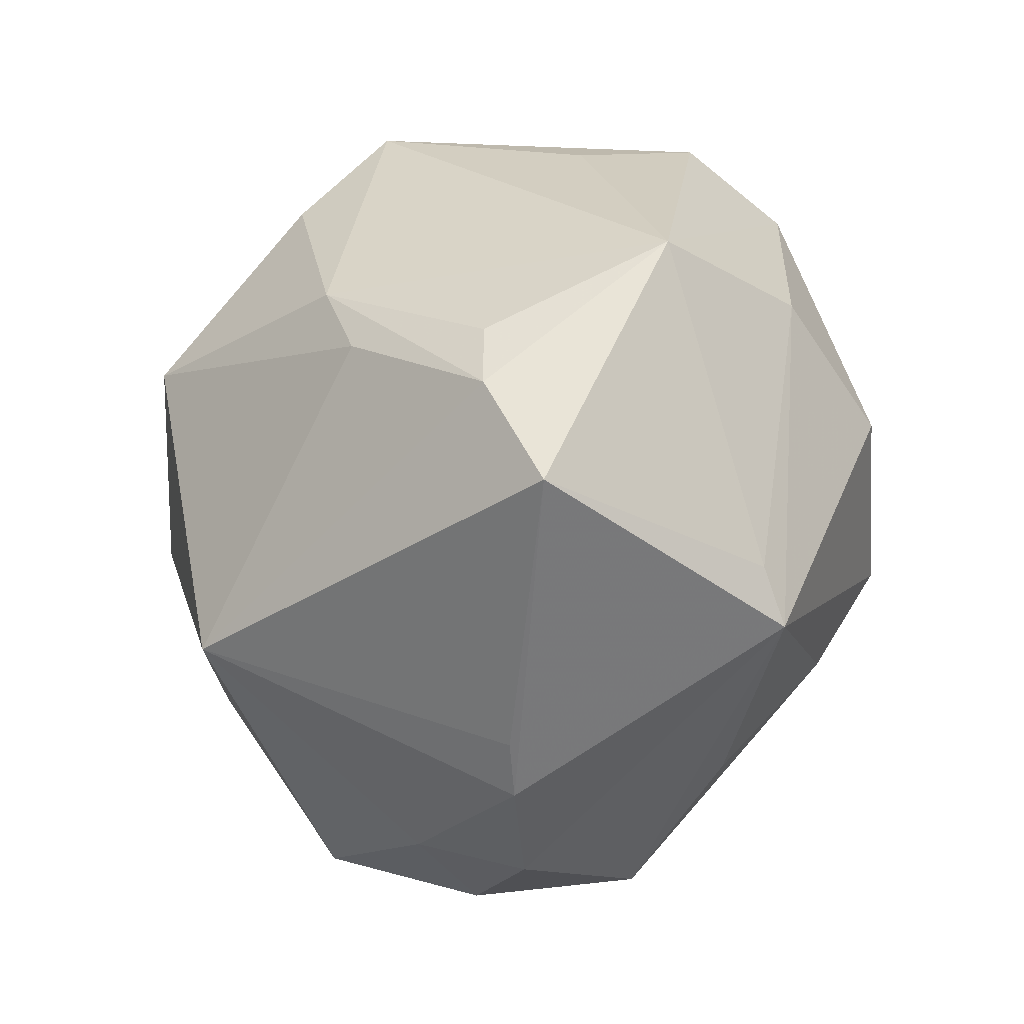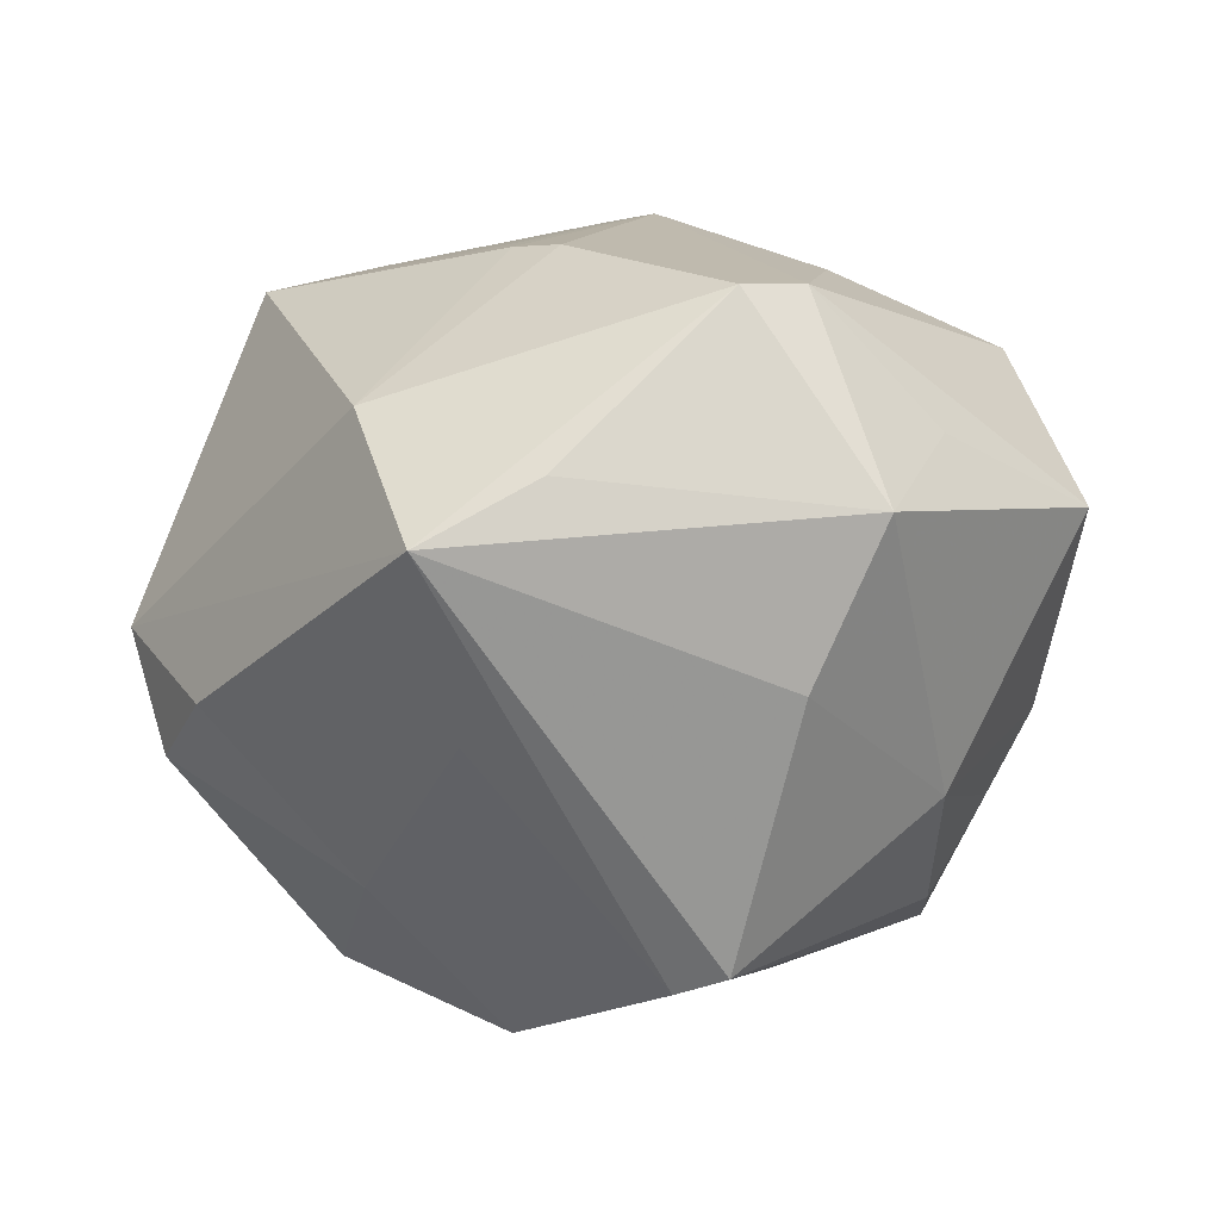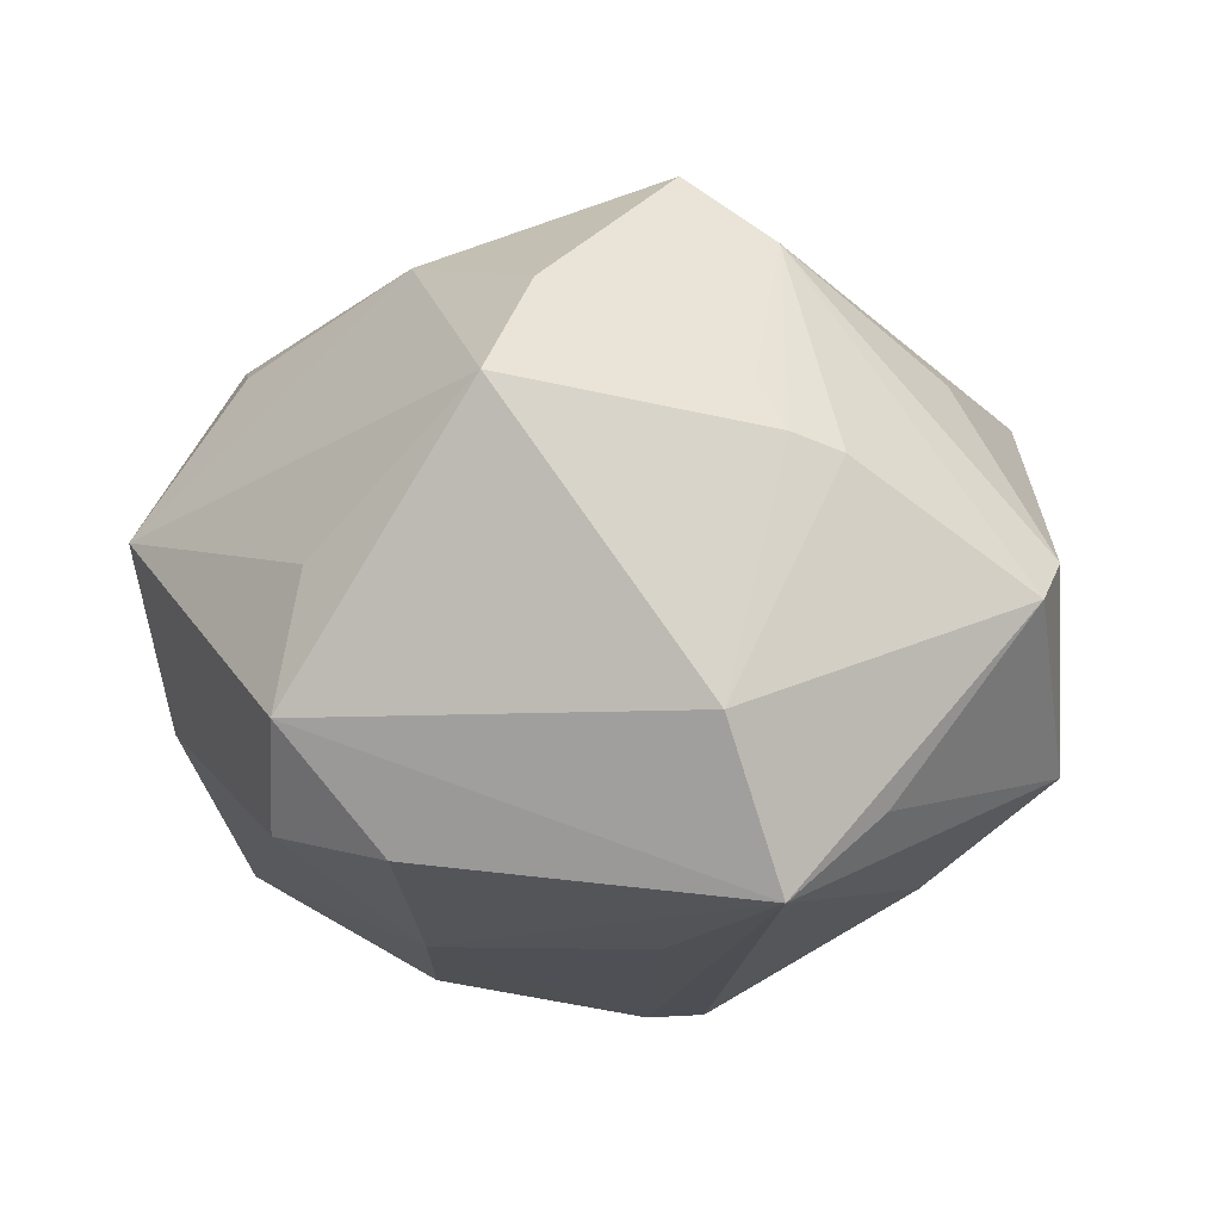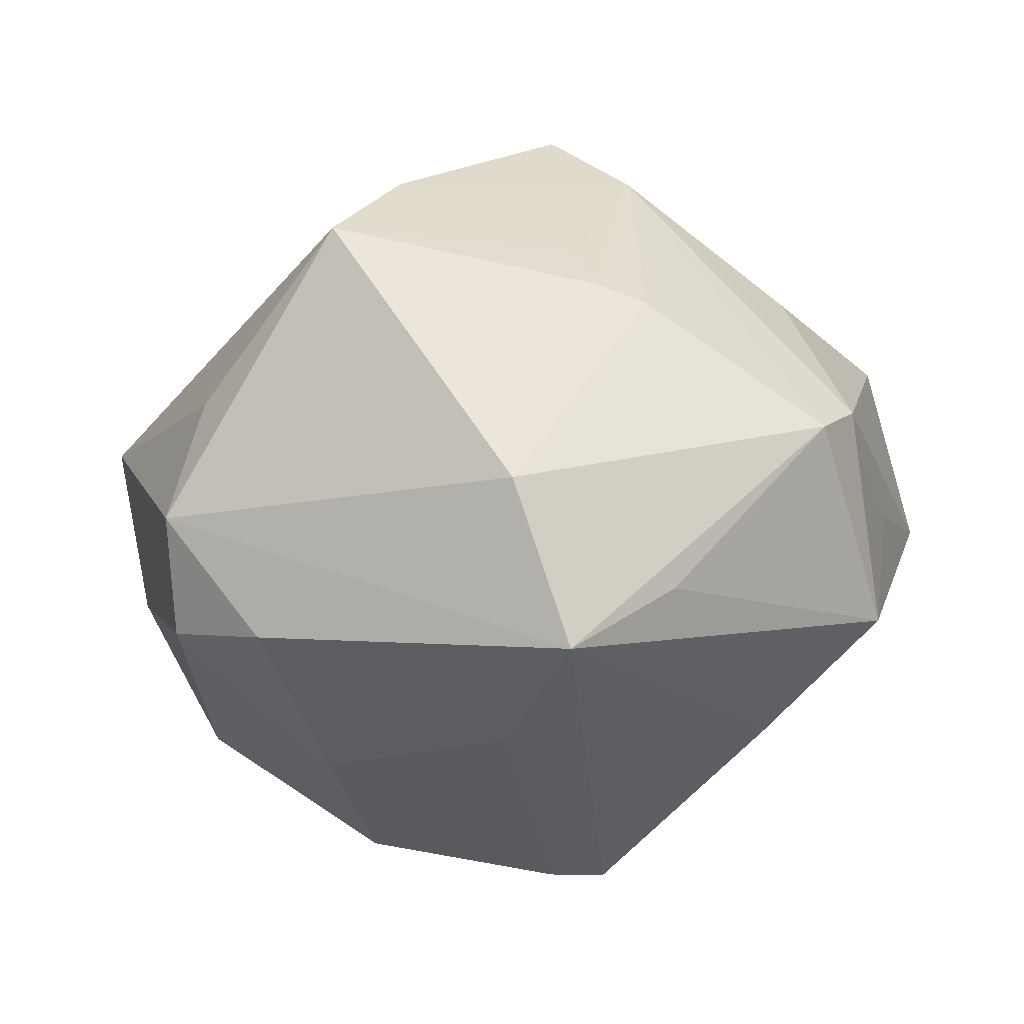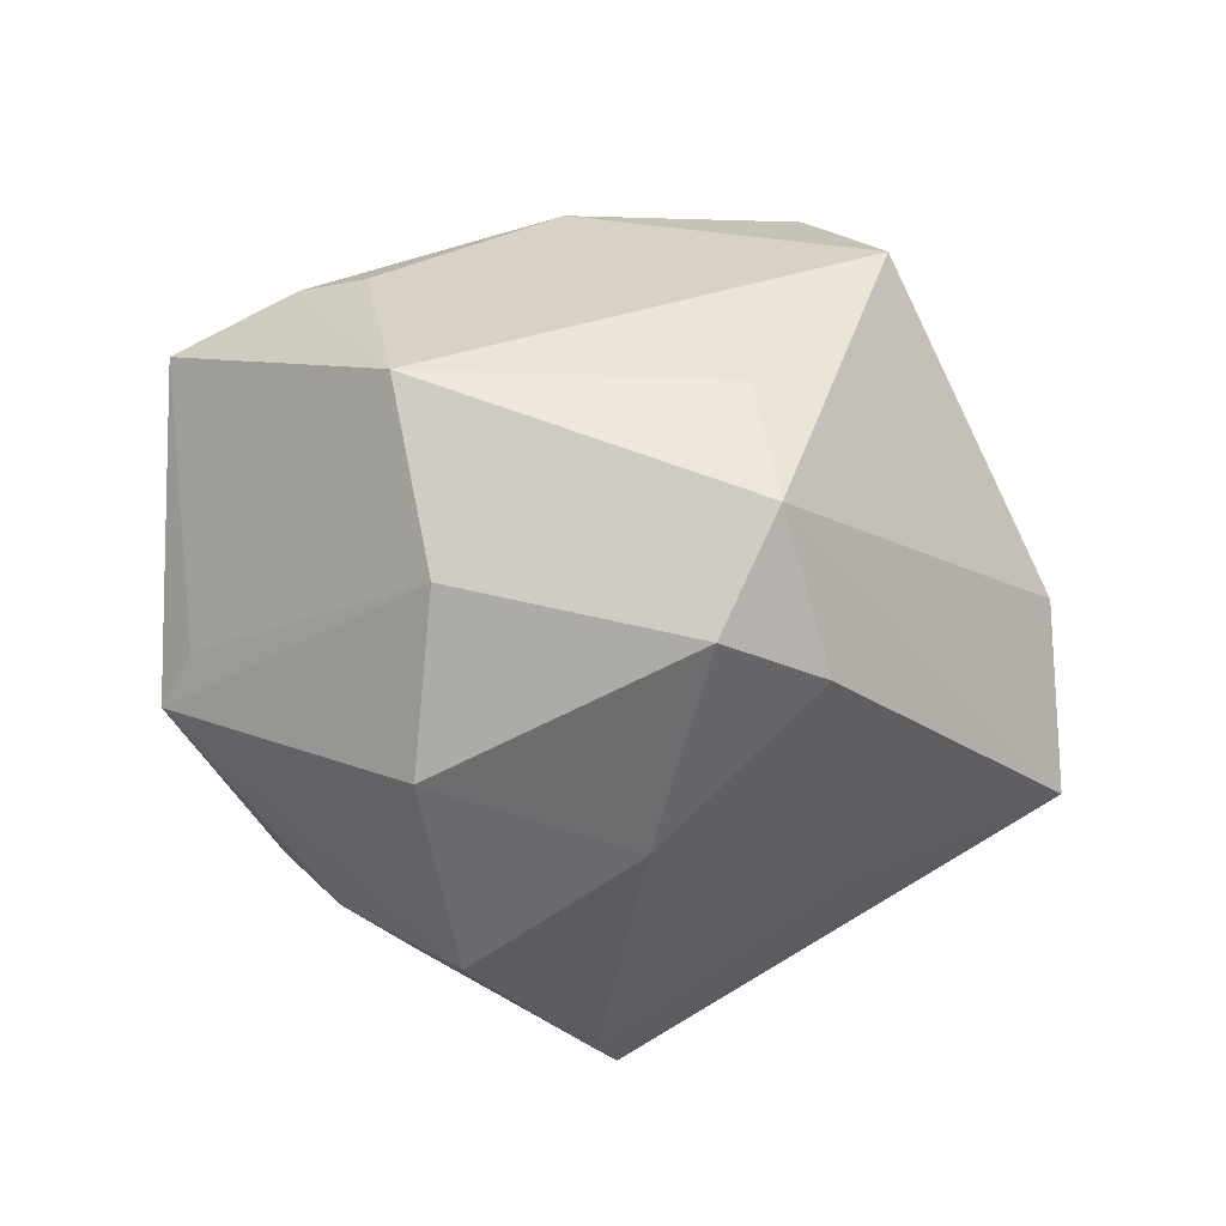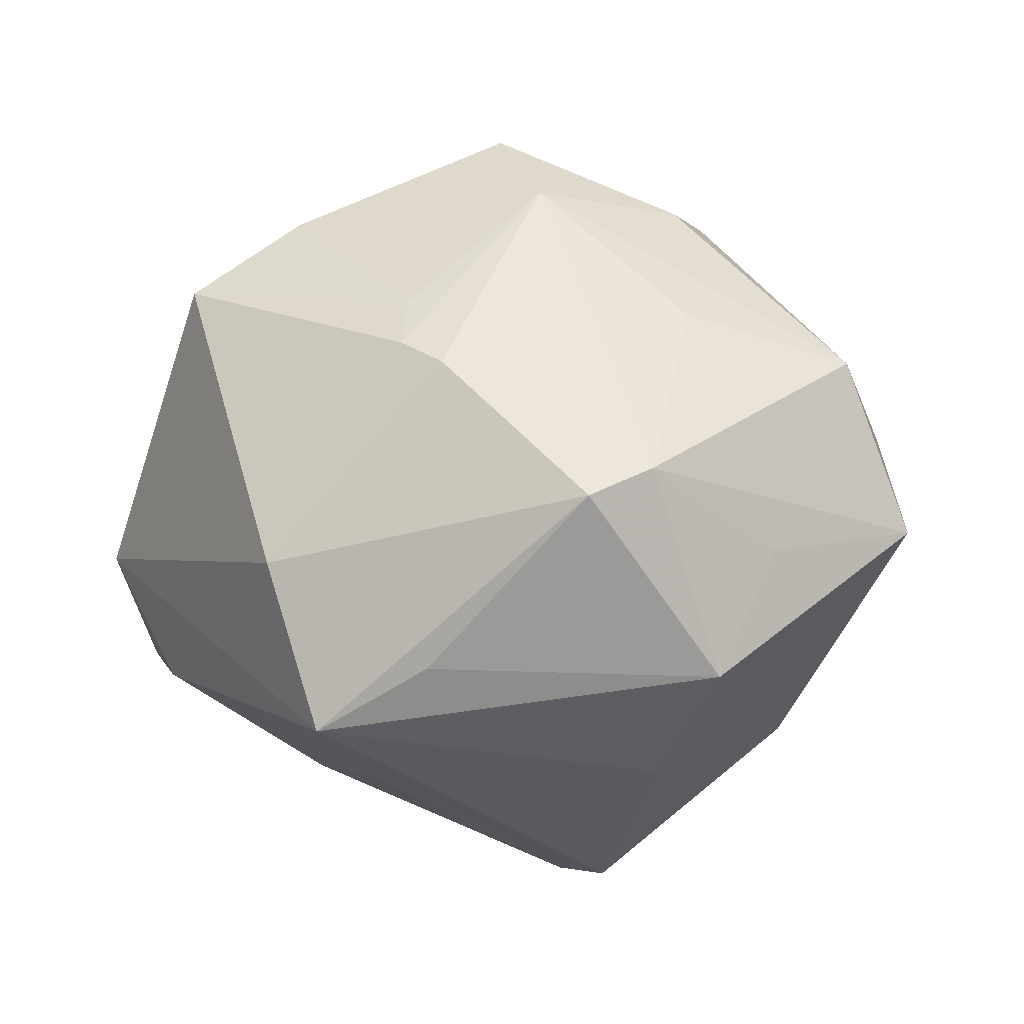
<metadata>
{"format":"obj","ext":"obj","renderer":"f3d","projection":"perspective","resolution":1024,"background":"white","views":[{"elev":-36.3,"azim":61.2,"up":"+Y"},{"elev":-34.5,"azim":-141.8,"up":"+Z"},{"elev":6.4,"azim":174.0,"up":"+Z"},{"elev":-9.5,"azim":-173.2,"up":"+Z"},{"elev":-19.1,"azim":116.6,"up":"+Z"},{"elev":2.6,"azim":-137.2,"up":"+Z"}]}
</metadata>
<code>
v -0.009807 -0.03661 -0.02009
v 0.03097 -0.02909 -0.01365
v -0.03535 0.02738 0.003923
v 0.009718 -0.03731 0.005972
v -0.01057 0.04011 -0.01988
v -0.01155 -0.03814 0.005385
v 0.03697 -0.02589 0.01727
v -0.009838 0.02642 0.02317
v -0.005818 -0.04136 -0.004325
v -0.04176 0.006303 -0.002085
v -0.002265 -0.02175 -0.02956
v 0.02121 -0.003315 0.03062
v -0.03103 0.006968 0.0218
v -0.04061 0.01366 -0.01434
v -0.00986 -0.004301 -0.04043
v -0.02033 0.03436 -0.01337
v 0.01817 0.01273 -0.02909
v -0.004115 -0.003594 -0.04039
v 0.009015 0.02424 0.03199
v -0.0383 0.0213 0.006481
v 0.04507 0.002164 0.007363
v 0.004891 -0.03979 0.002764
v -0.02906 -0.02792 -0.008018
v -0.01928 -0.005175 0.03334
v -0.02339 -0.02745 -0.01584
v 0.02215 0.03148 -0.01733
v -0.002198 0.02355 -0.02735
v -0.02835 0.009232 -0.02542
v 0.01877 0.004609 0.03268
v -0.005101 0.04172 -0.003258
v 0.02905 0.02763 0.007666
v 0.03433 -0.01414 0.02241
v -0.01745 -0.03899 -0.004806
v 0.03192 0.03155 -0.004923
v -0.007827 -0.02421 0.03299
v 0.03384 -0.001246 -0.02501
v 0.0151 -0.01966 -0.0292
v -0.04066 -0.007564 0.01684
v -0.01668 -0.02676 -0.02482
v -0.01231 0.02993 0.01888
v 0.03205 0.0256 -0.01613
v -0.04525 -0.01225 -0.0009171
v -0.01436 0.01129 0.03496
v -0.02688 -0.03331 0.008209
v 0.03403 -0.007196 0.02226
v -0.01738 0.02919 0.01692
v 0.03341 -0.02453 -0.009909
v 0.04099 0.004154 -0.01036
v 0.01639 -0.006201 -0.03675
v 0.0143 0.03467 0.0244
v -0.005583 0.00794 0.04106
v 0.007514 -0.03082 -0.02121
v -0.02686 -0.0143 -0.02343
f 2 7 22
f 24 35 51
f 22 7 4
f 4 35 22
f 7 35 4
f 5 3 30
f 8 19 50
f 31 50 21
f 5 17 27
f 16 3 5
f 3 16 14
f 5 28 14
f 14 16 5
f 15 28 5
f 21 7 47
f 7 2 47
f 49 2 37
f 21 50 29
f 50 19 29
f 29 19 51
f 9 2 22
f 1 2 9
f 23 44 42
f 43 24 51
f 51 19 43
f 19 8 43
f 42 44 38
f 24 43 38
f 38 44 35
f 35 24 38
f 46 30 3
f 3 43 46
f 34 30 50
f 50 31 34
f 5 30 34
f 21 41 34
f 34 31 21
f 10 14 42
f 36 2 49
f 49 17 36
f 36 17 41
f 52 2 1
f 1 37 52
f 52 37 2
f 49 37 18
f 18 17 49
f 18 15 5
f 18 27 17
f 5 27 18
f 1 15 11
f 11 37 1
f 15 18 11
f 11 18 37
f 21 29 45
f 51 35 12
f 12 29 51
f 6 9 22
f 22 35 6
f 35 44 6
f 33 23 1
f 44 23 33
f 1 9 33
f 33 6 44
f 9 6 33
f 1 23 25
f 13 38 43
f 50 30 40
f 30 46 40
f 40 8 50
f 40 43 8
f 40 46 43
f 5 34 26
f 26 34 41
f 26 17 5
f 41 17 26
f 38 13 20
f 3 14 20
f 14 10 20
f 42 38 20
f 20 10 42
f 20 43 3
f 20 13 43
f 48 41 21
f 48 36 41
f 21 47 48
f 48 47 2
f 2 36 48
f 32 45 29
f 29 12 32
f 32 7 21
f 21 45 32
f 32 35 7
f 32 12 35
f 42 14 53
f 53 14 28
f 28 15 53
f 53 23 42
f 53 25 23
f 39 15 1
f 39 53 15
f 1 25 39
f 25 53 39

</code>
